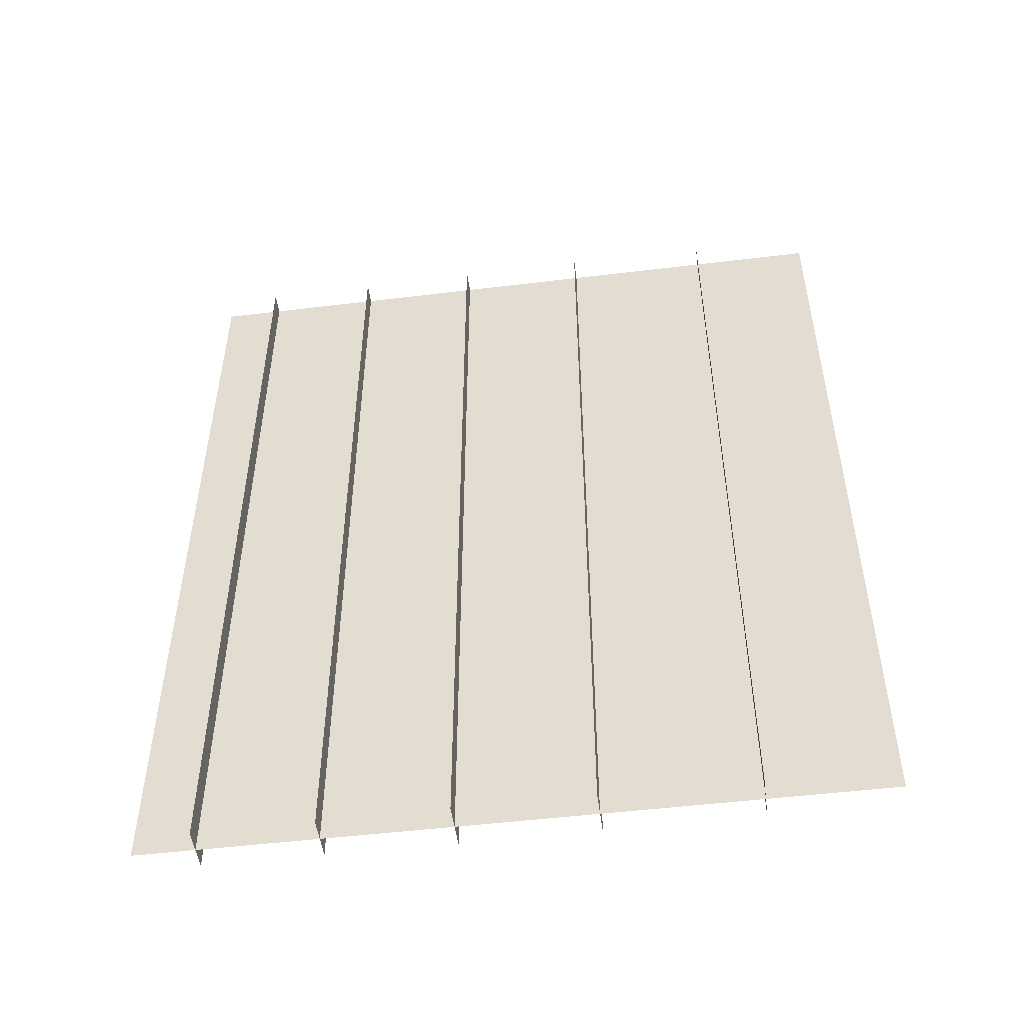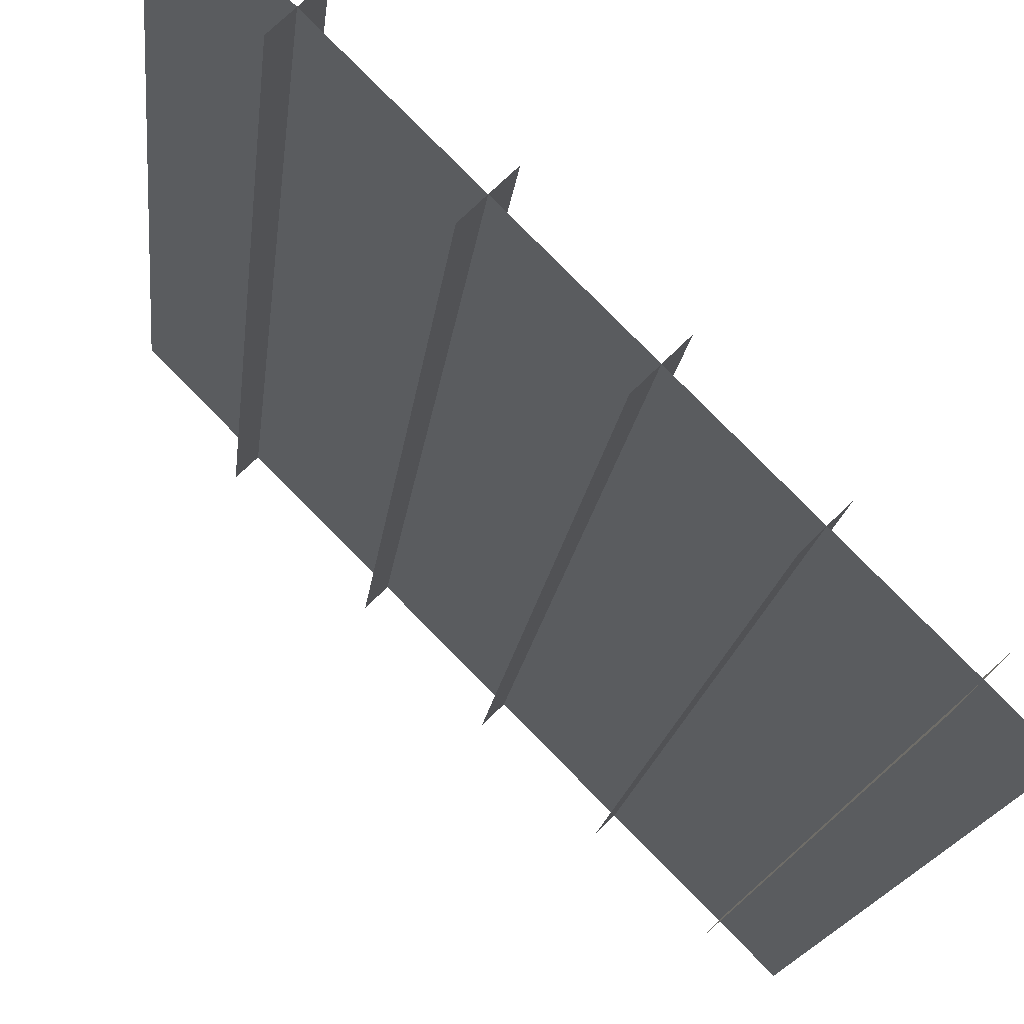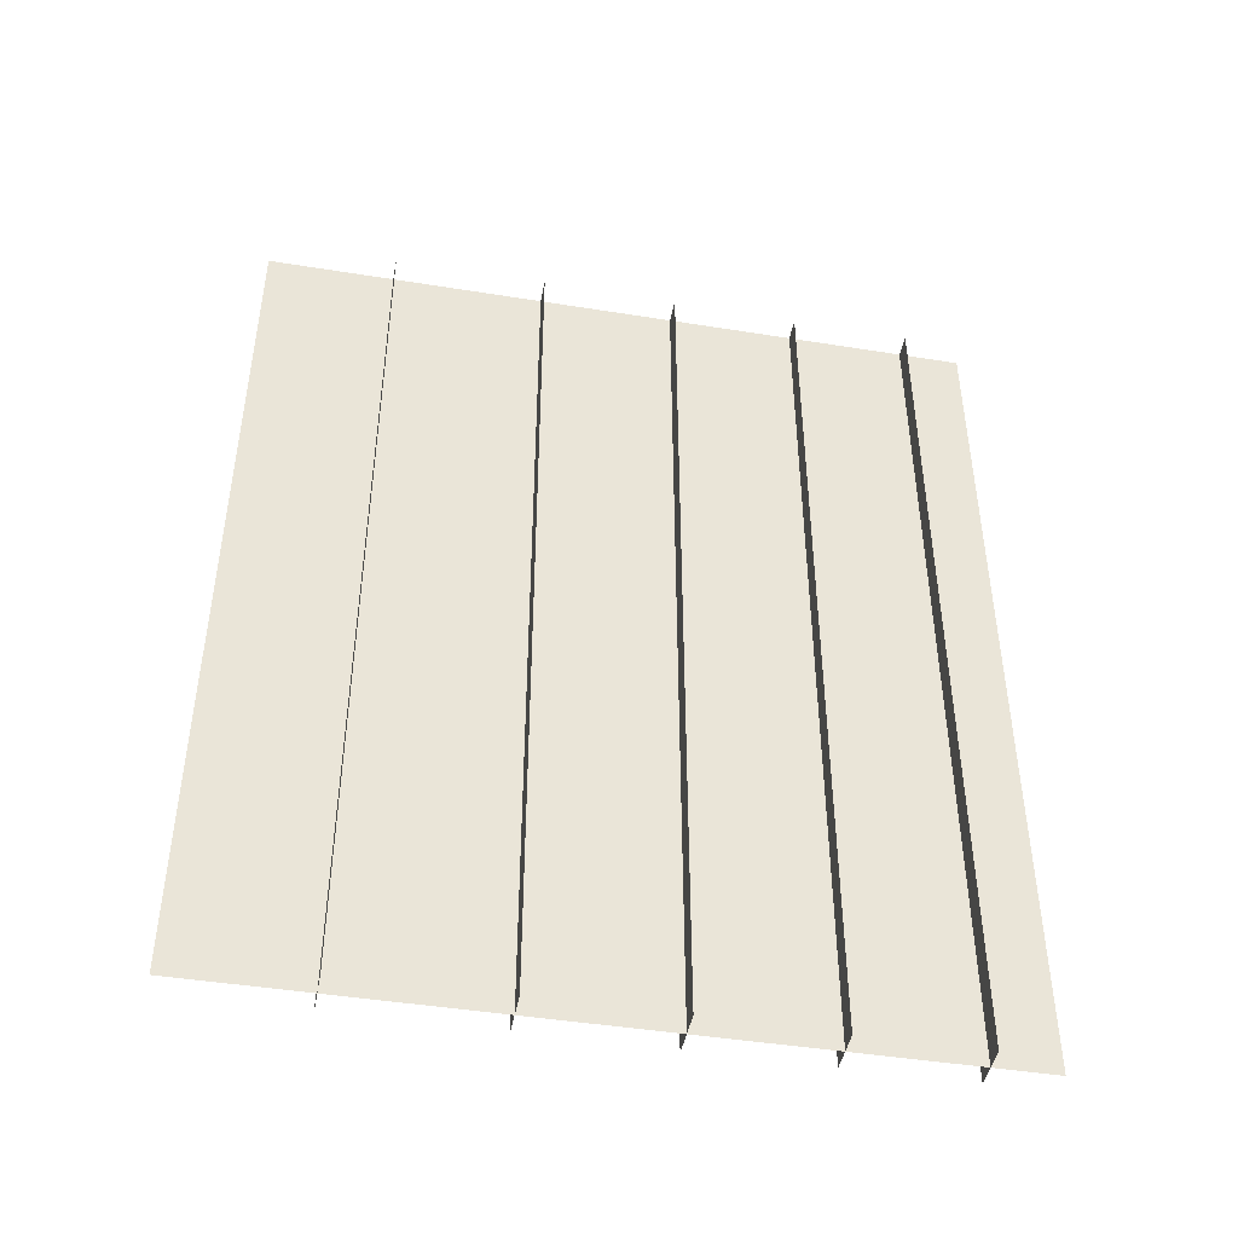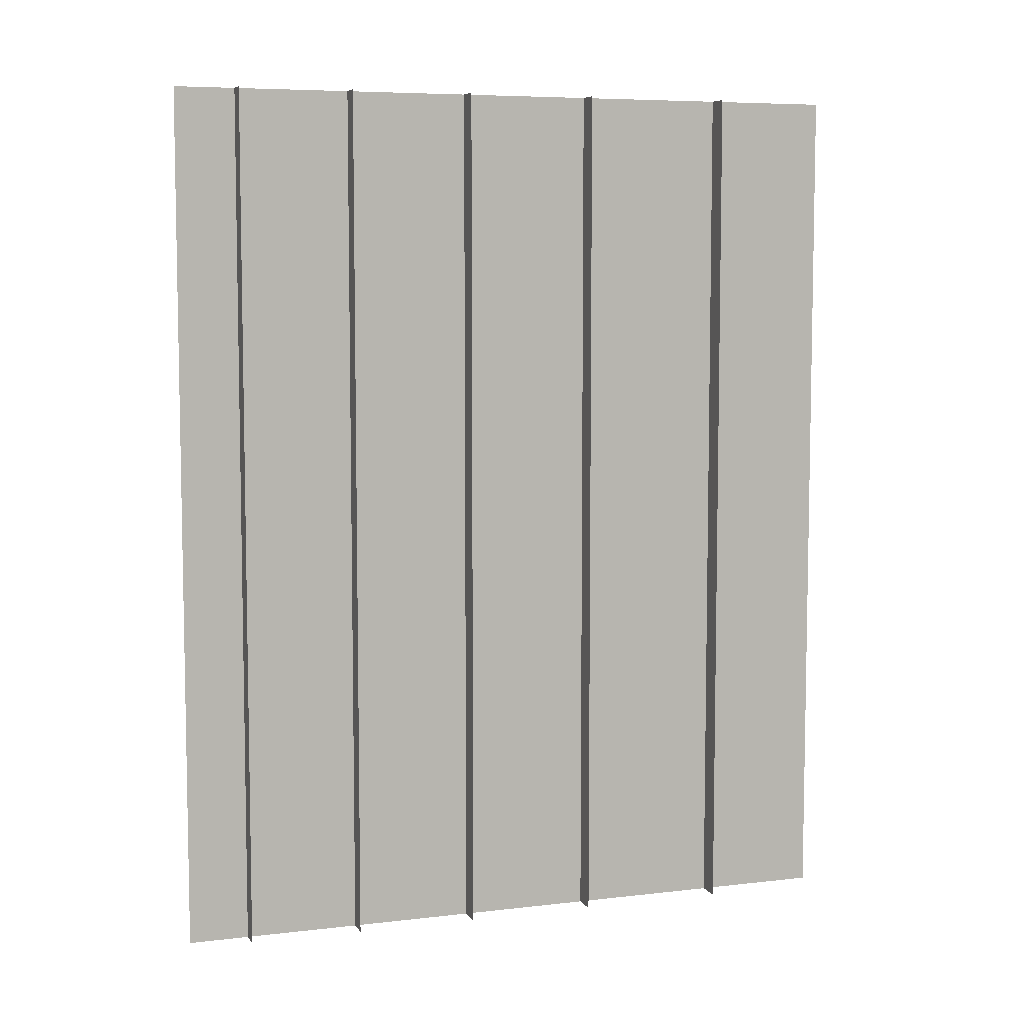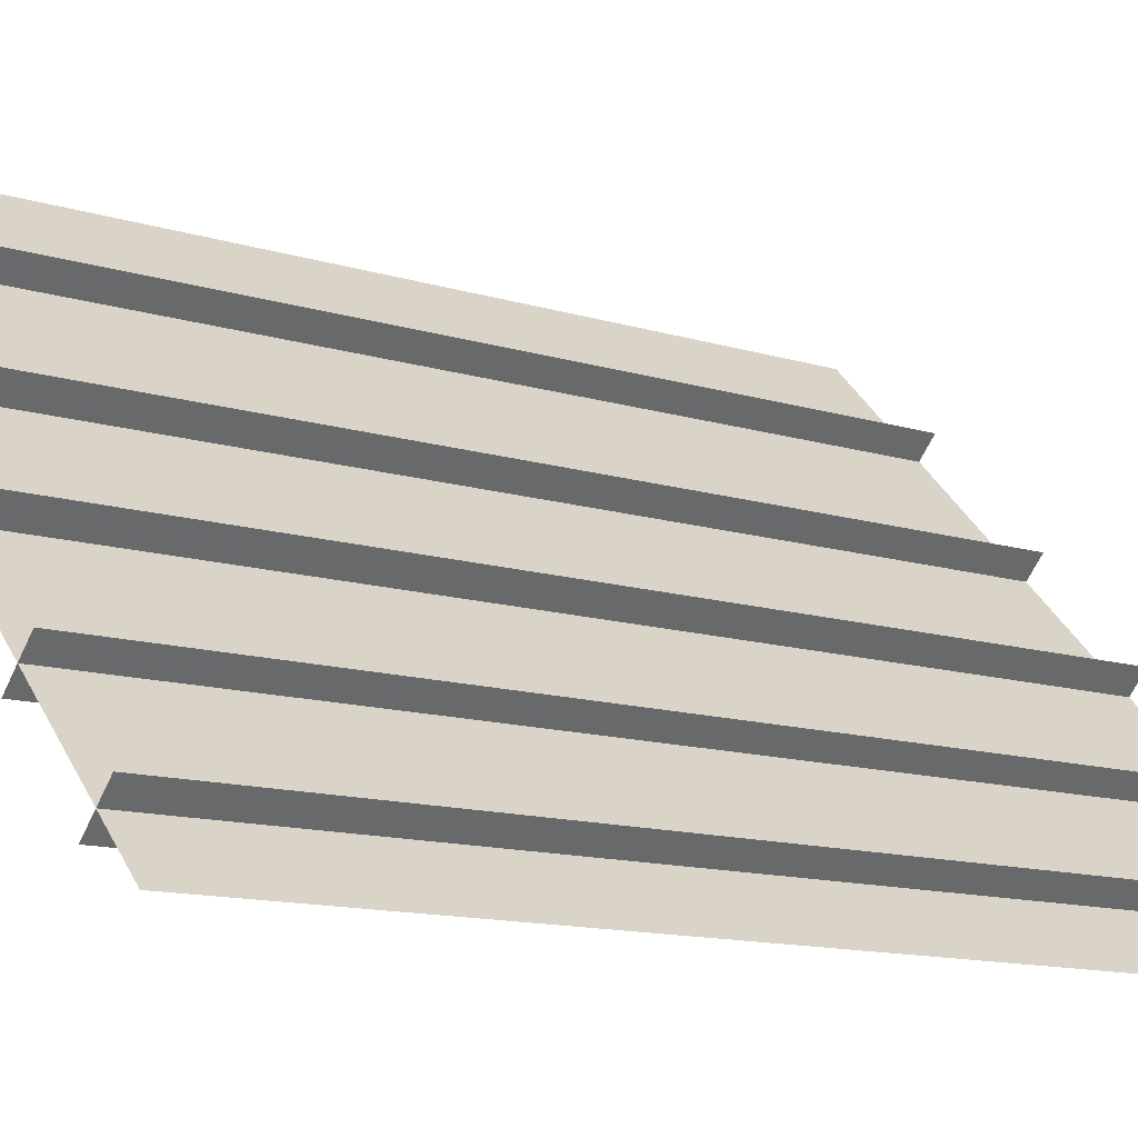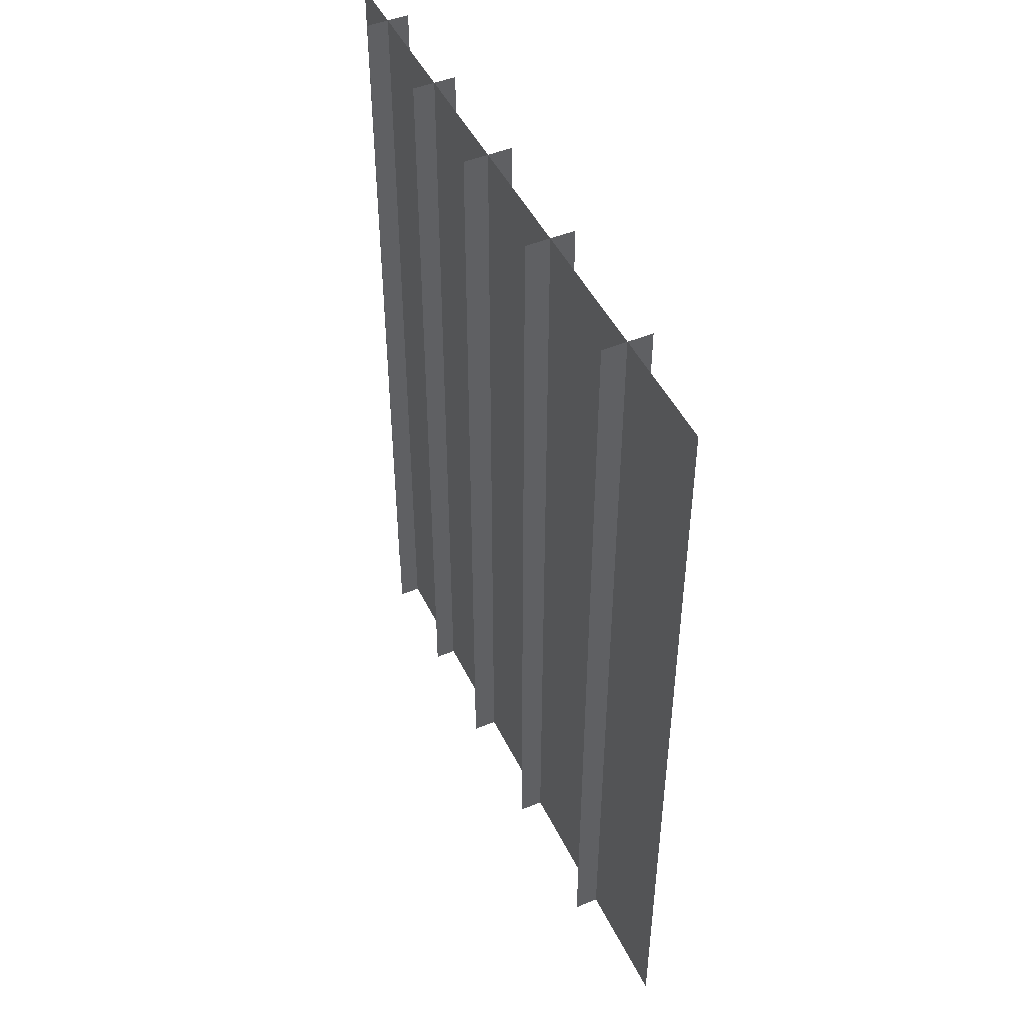
<metadata>
{"format":"obj","ext":"obj","renderer":"f3d","projection":"perspective","resolution":1024,"background":"white","views":[{"elev":-50.2,"azim":-37.4,"up":"+Y"},{"elev":-15.5,"azim":174.3,"up":"+Z"},{"elev":-45.0,"azim":124.4,"up":"+Y"},{"elev":6.8,"azim":-63.9,"up":"+Y"},{"elev":-12.0,"azim":-127.1,"up":"+Z"},{"elev":47.4,"azim":19.9,"up":"+Y"}]}
</metadata>
<code>
o wall/6453/diagonal
v 26 0 26
v 26 -224 26
v -64 -224 -64
v -64 0 -64
v 64 -224 64
v 64 0 64
v 19 -224 10
v 19 0 10
v 10 0 19
v 10 -224 19
v -5 -224 -14
v -5 0 -14
v -14 0 -5
v -14 -224 -5
v -28 -224 -36
v -28 0 -36
v -36 0 -28
v -36 -224 -28
v -49 -224 -57
v -49 0 -57
v -57 0 -49
v -57 -224 -49
v 46 -224 37
v 46 0 37
v 37 0 46
v 37 -224 46
v 73 0 -43
v 73 -224 -43
v -18 0 47
v 49 0 -67
v 49 -224 -67
v -42 0 23
v 26 0 -90
v 26 -224 -90
v -64 0 1
v 100 0 -16
v 100 -224 -16
v 9 0 74
v 154 0 154
v 154 -224 154
v 26 0 26
v 26 0 26
v 26 0 26
v 26 0 26
v 26 0 26
v 26 0 26
v 26 0 26
v 26 0 26
f 1 2 3
f 1 3 4
f 1 4 2
f 1 2 5
f 1 5 6
f 1 6 2
f 2 6 5
f 4 3 2
f 7 8 9
f 7 9 10
f 7 10 8
f 8 10 9
f 11 12 13
f 11 13 14
f 11 14 12
f 12 14 13
f 15 16 17
f 15 17 18
f 15 18 16
f 16 18 17
f 19 20 21
f 19 21 22
f 19 22 20
f 20 22 21
f 23 24 25
f 23 25 26
f 23 26 24
f 24 26 25

</code>
